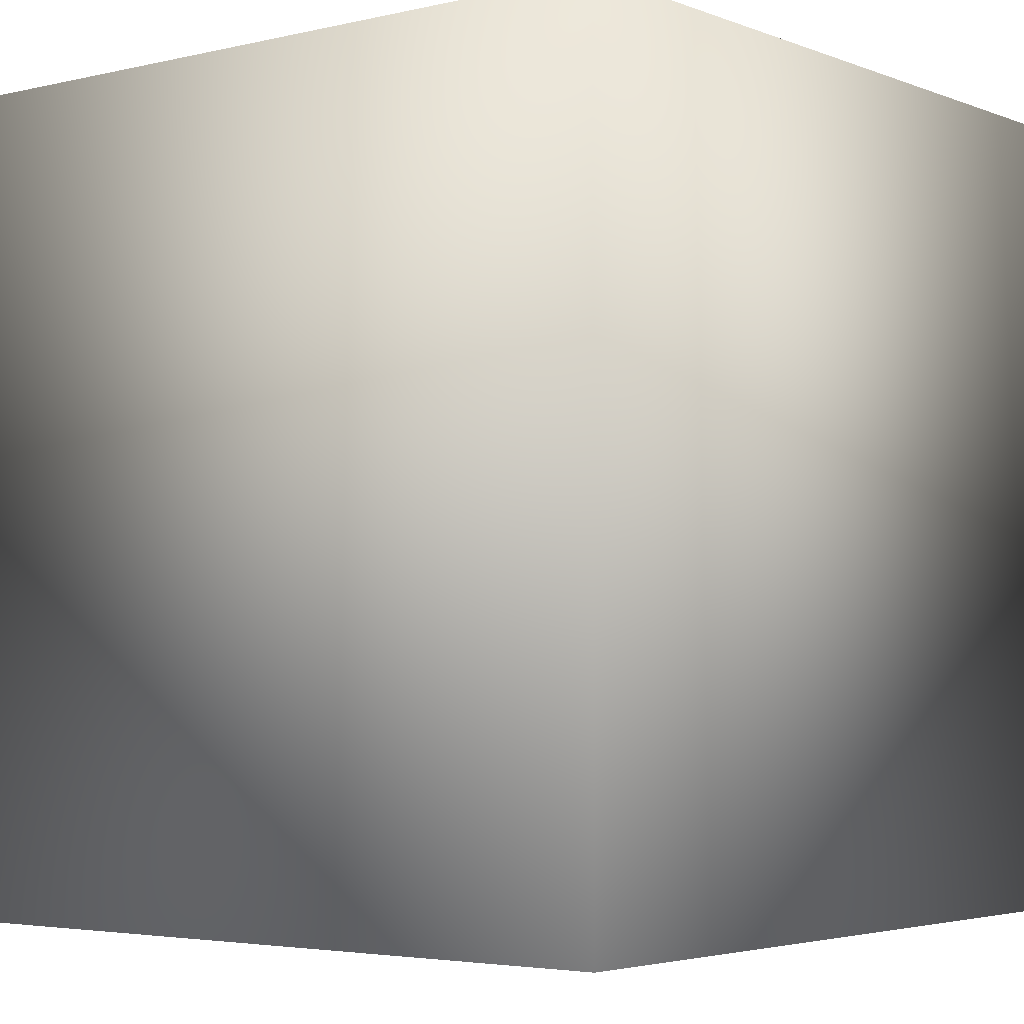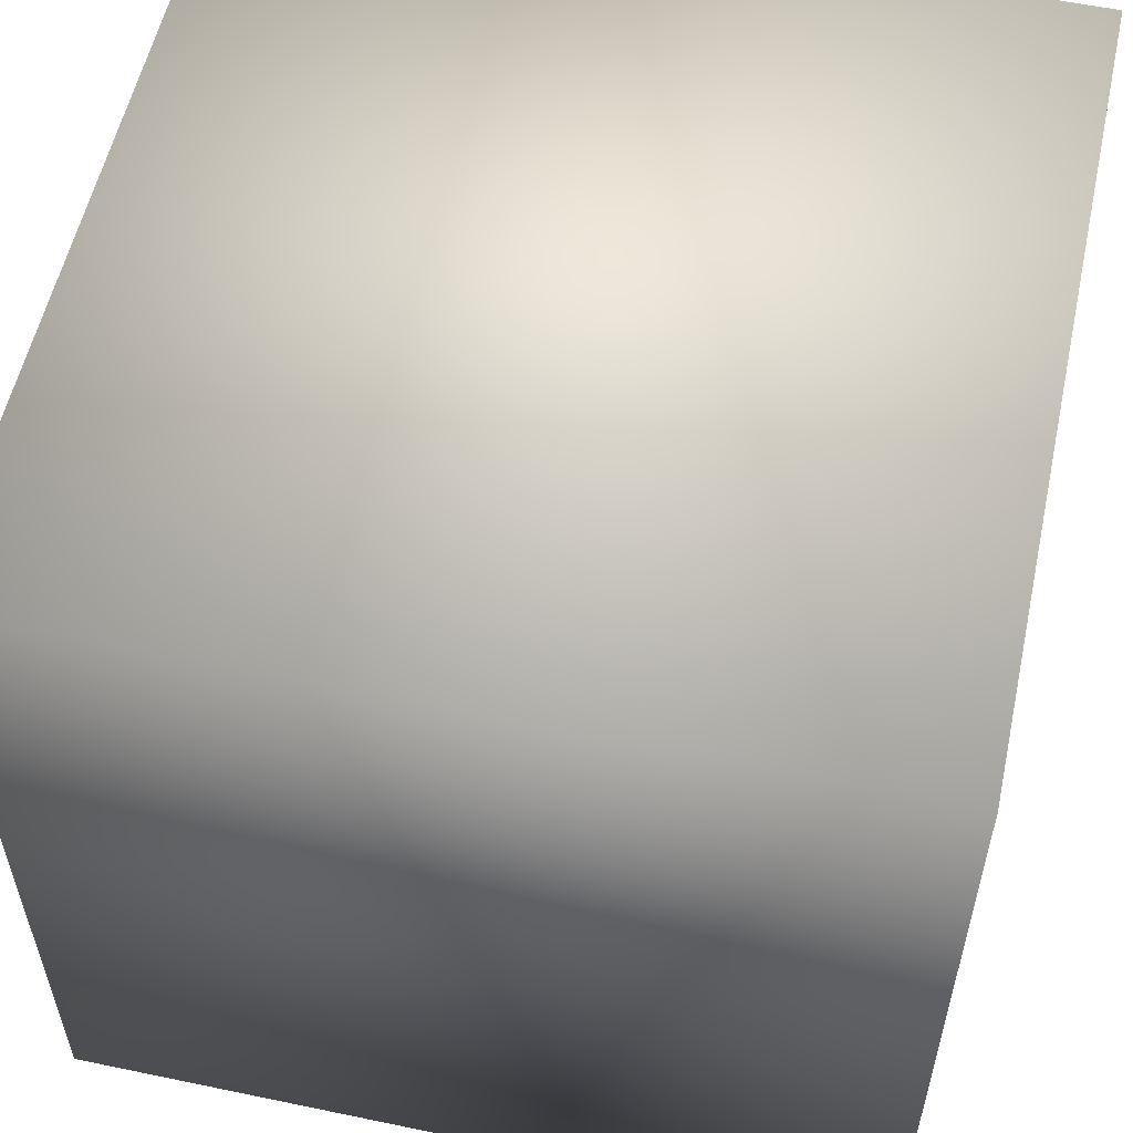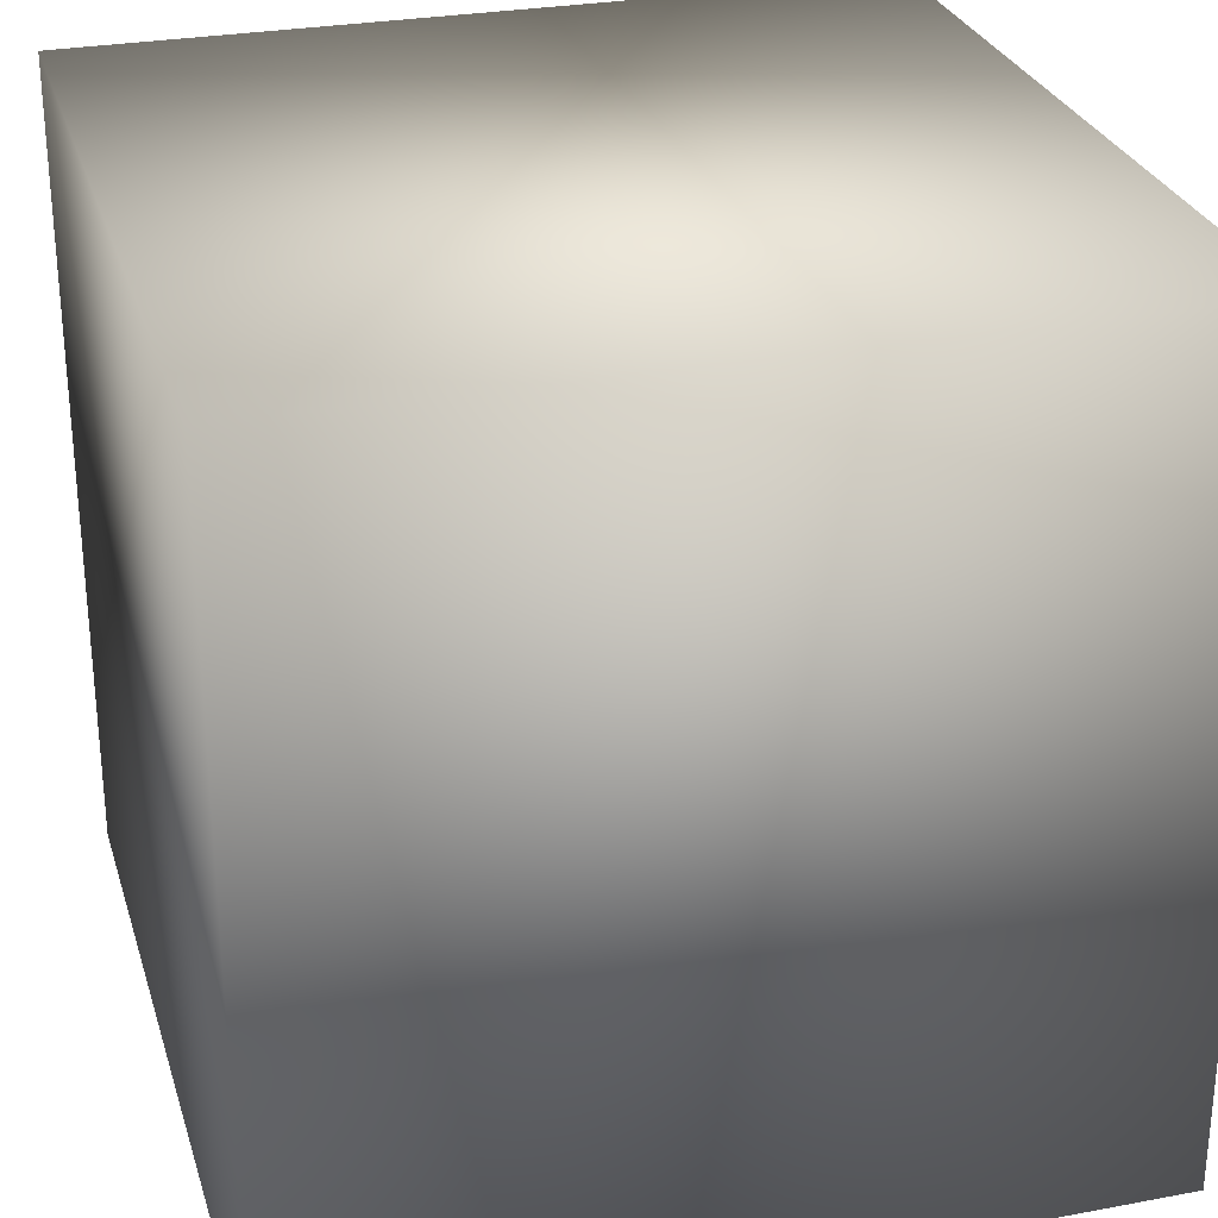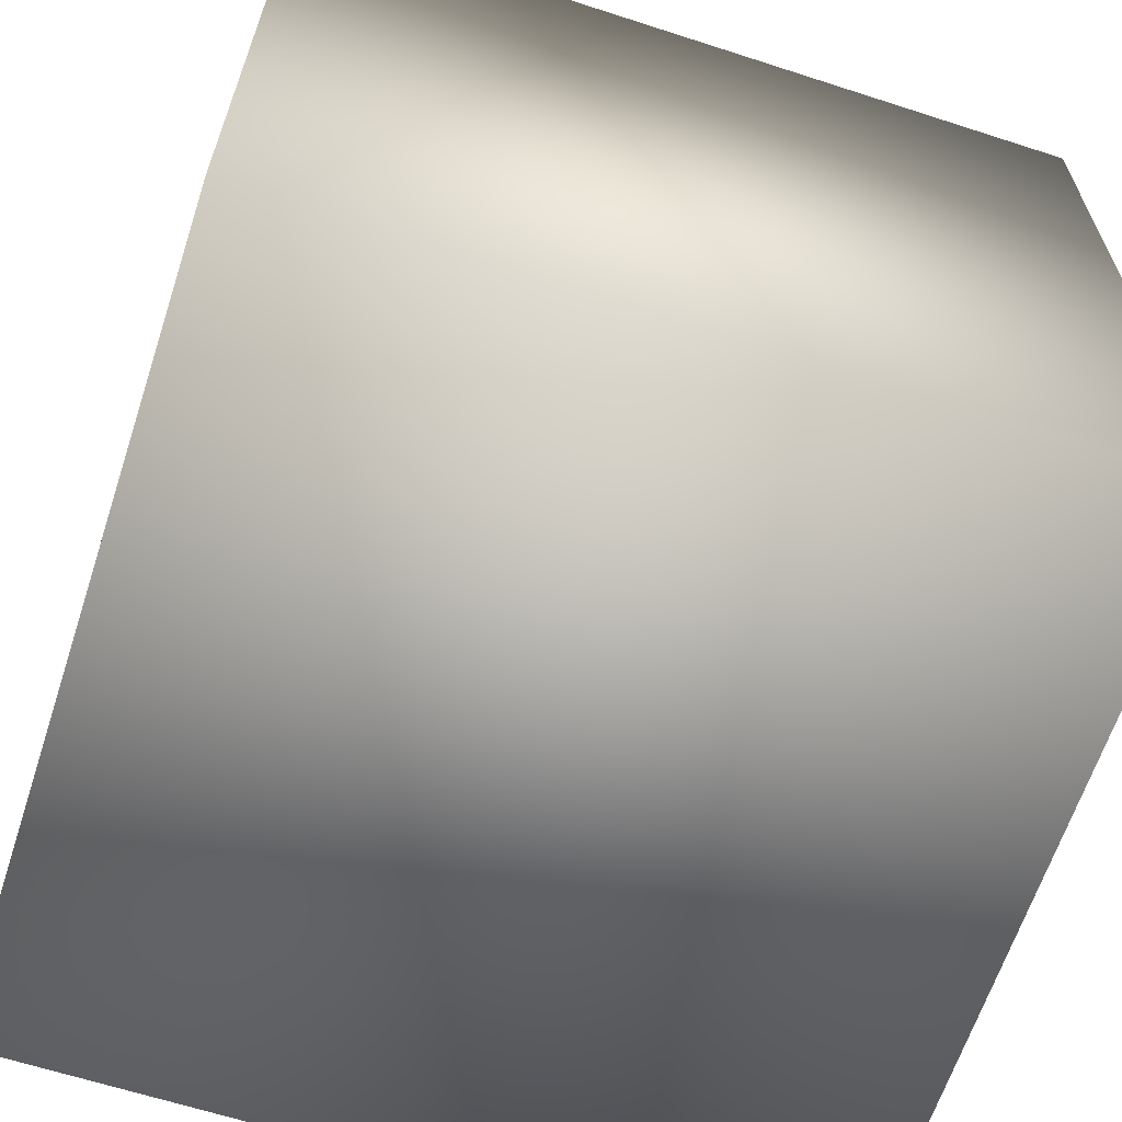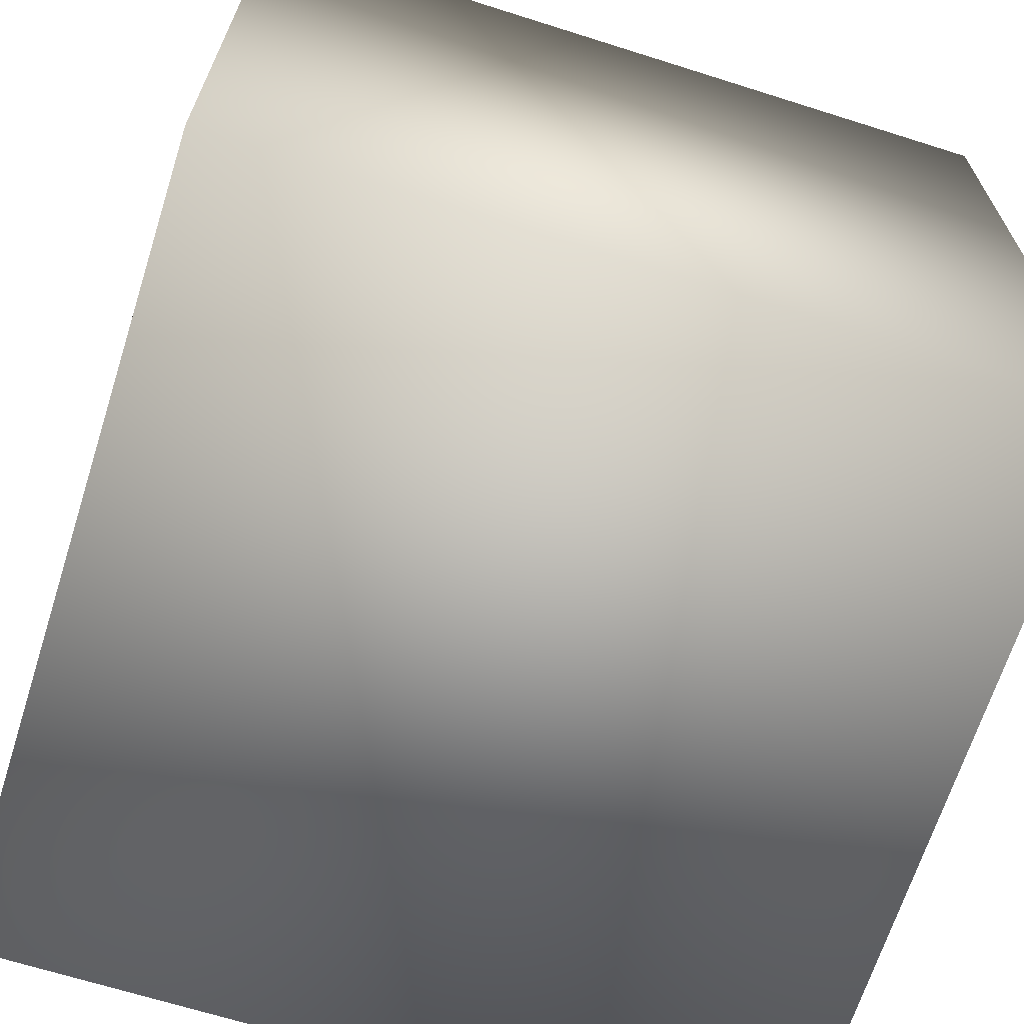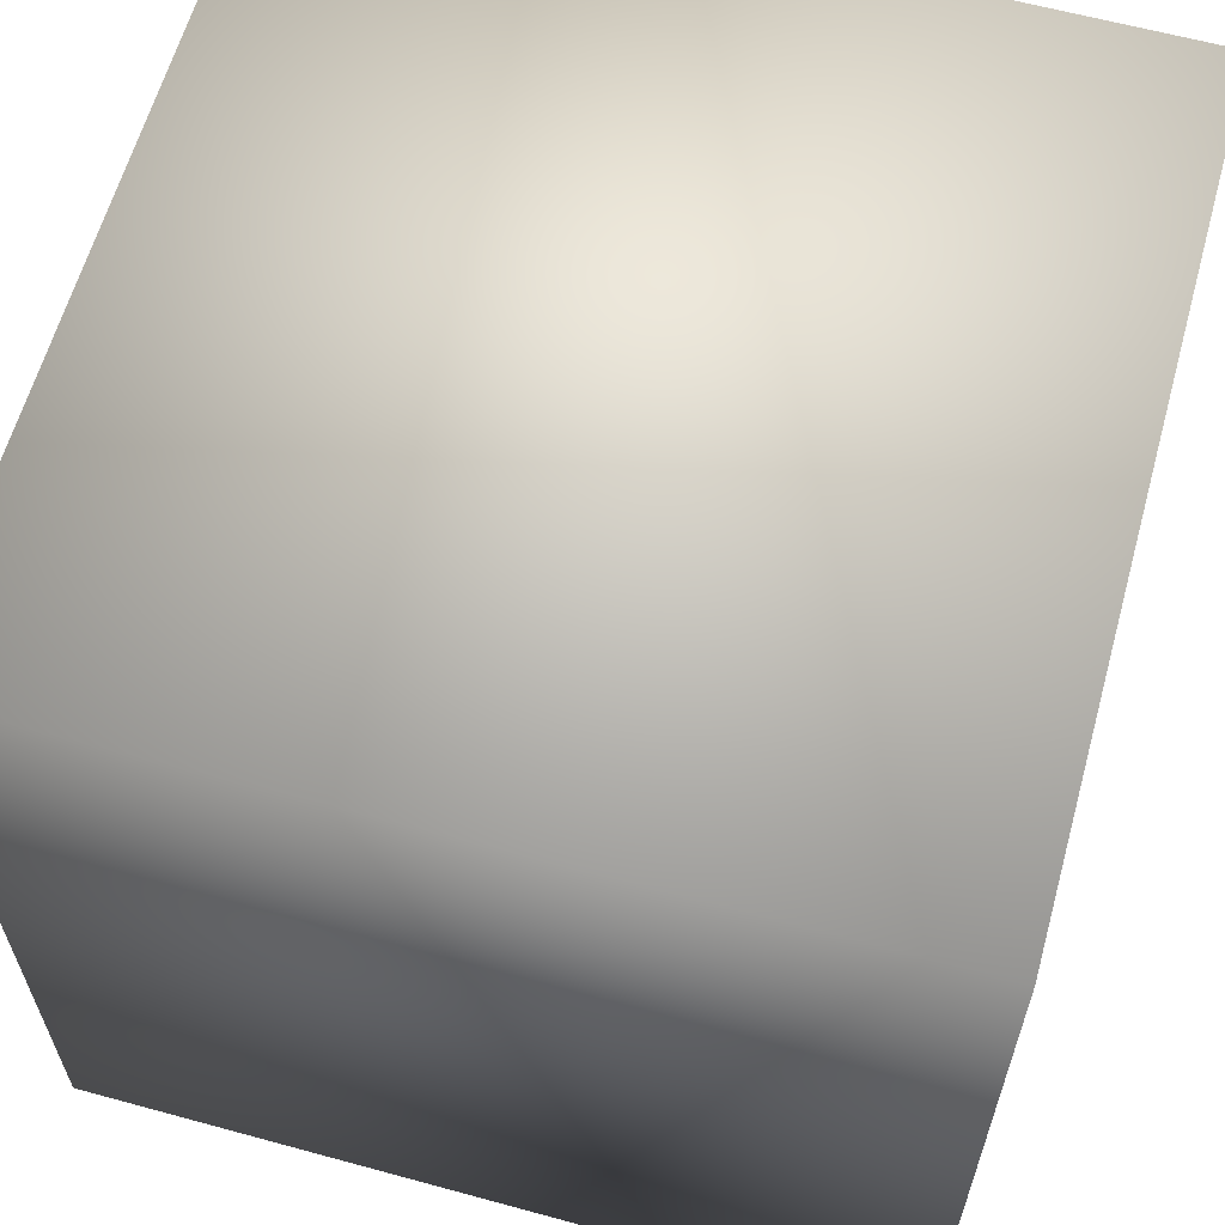
<metadata>
{"format":"obj","ext":"obj","renderer":"f3d","projection":"perspective","resolution":1024,"background":"white","views":[{"elev":-3.7,"azim":38.4,"up":"+Y"},{"elev":56.3,"azim":102.3,"up":"+Y"},{"elev":28.2,"azim":164.2,"up":"+Y"},{"elev":-64.1,"azim":-18.1,"up":"+Z"},{"elev":-67.2,"azim":-107.6,"up":"+Z"},{"elev":61.9,"azim":15.5,"up":"+Y"}]}
</metadata>
<code>
v -1 -1 1
v 1 -1 1
v 1 1 1
v -1 1 1
v -1 1 -1
v 1 1 -1
v -1 -1 -1
v 1 -1 -1
f 1 2 3 4
f 2 8 6 3
f 8 7 5 6
f 7 1 4 5
f 4 3 6 5
f 7 8 2 1

</code>
